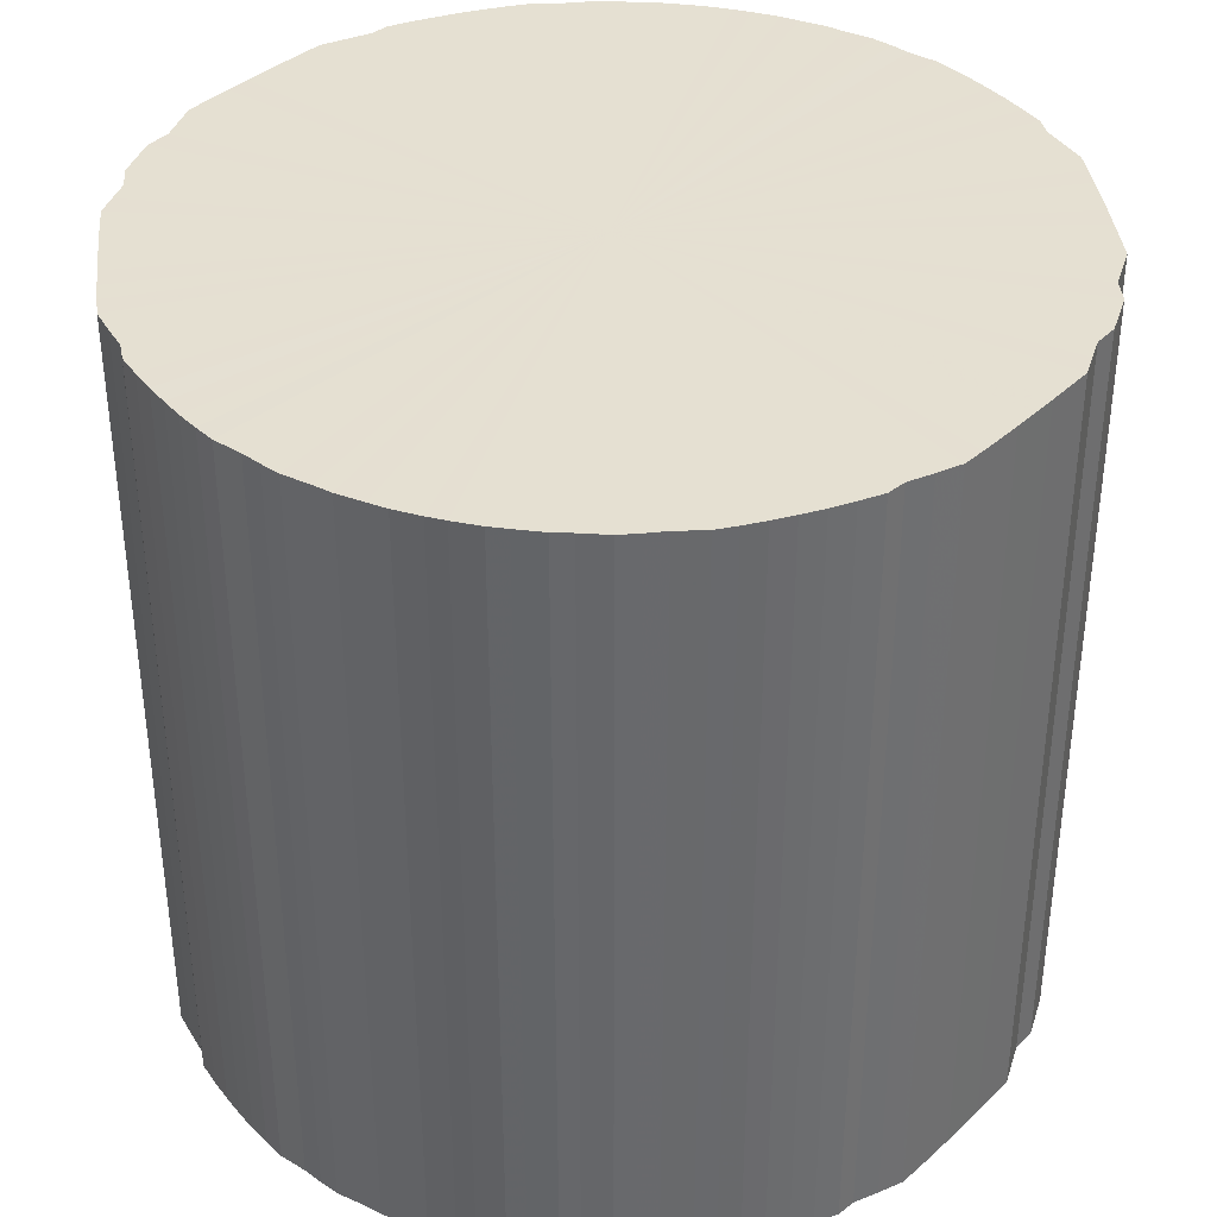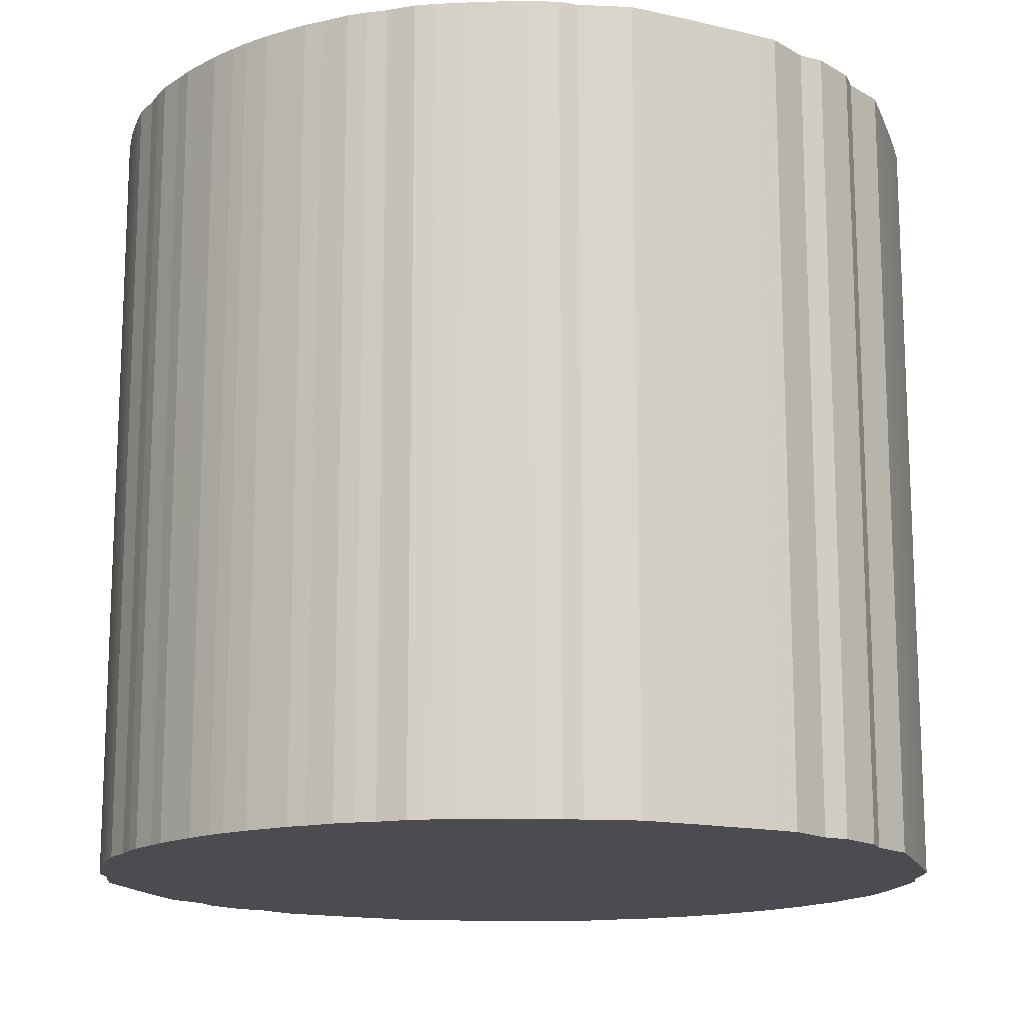
<metadata>
{"format":"obj","ext":"obj","renderer":"f3d","projection":"perspective","resolution":1024,"background":"white","views":[{"elev":37.6,"azim":17.2,"up":"+Y"},{"elev":-15.1,"azim":39.9,"up":"+Y"}]}
</metadata>
<code>
o 24955
v 2173 1874 18.12
v 2173 1874 18.09
v 2173 1875 18.12
v 2173 1874 18.07
v 2173 1875 18.09
v 2173 1874 18.15
v 2173 1875 18.15
v 2173 1874 18.04
v 2173 1875 18.07
v 2173 1874 18.17
v 2173 1875 18.17
v 2173 1874 18.02
v 2173 1875 18.04
v 2173 1874 18.2
v 2173 1875 18.2
v 2173 1874 18
v 2173 1875 18.02
v 2173 1874 18.22
v 2173 1875 18.22
v 2173 1874 17.97
v 2173 1875 18
v 2173 1874 18.24
v 2173 1875 18.24
v 2173 1874 17.95
v 2173 1875 17.97
v 2173 1874 18.27
v 2173 1875 18.27
v 2173 1874 17.92
v 2173 1875 17.95
v 2173 1874 18.29
v 2173 1875 18.29
v 2173 1874 17.9
v 2173 1875 17.92
v 2173 1874 18.32
v 2173 1875 18.32
v 2173 1874 17.88
v 2173 1875 17.9
v 2173 1874 18.34
v 2173 1875 18.34
v 2173 1874 17.86
v 2173 1875 17.88
v 2173 1874 18.36
v 2173 1875 18.36
v 2173 1874 17.84
v 2173 1875 17.86
v 2173 1874 18.38
v 2173 1875 18.38
v 2173 1874 17.82
v 2173 1875 17.84
v 2173 1874 18.4
v 2173 1875 18.4
v 2173 1874 17.8
v 2173 1875 17.82
v 2173 1874 18.42
v 2173 1875 18.42
v 2173 1874 17.78
v 2173 1875 17.8
v 2173 1874 18.44
v 2173 1875 18.44
v 2173 1874 17.77
v 2173 1875 17.78
v 2173 1874 18.46
v 2173 1875 18.46
v 2173 1874 17.75
v 2173 1875 17.77
v 2173 1874 18.47
v 2173 1875 18.47
v 2173 1874 17.74
v 2173 1875 17.75
v 2173 1874 18.49
v 2173 1875 18.49
v 2173 1874 17.72
v 2173 1875 17.74
v 2173 1874 18.5
v 2173 1875 18.5
v 2173 1874 17.71
v 2173 1875 17.72
v 2173 1874 18.52
v 2173 1875 18.52
v 2173 1874 17.7
v 2173 1875 17.71
v 2173 1874 18.53
v 2173 1875 18.53
v 2173 1874 17.69
v 2173 1875 17.7
v 2173 1874 18.54
v 2173 1875 18.54
v 2173 1874 17.68
v 2173 1875 17.69
v 2173 1874 18.55
v 2173 1875 18.55
v 2173 1874 17.68
v 2173 1875 17.68
v 2173 1874 18.56
v 2173 1875 18.56
v 2172 1874 17.67
v 2173 1875 17.68
v 2173 1874 18.56
v 2173 1875 18.56
v 2172 1874 17.67
v 2172 1875 17.67
v 2172 1874 18.57
v 2172 1875 18.57
v 2172 1874 17.66
v 2172 1875 17.67
v 2172 1874 18.57
v 2172 1875 18.57
v 2172 1874 17.66
v 2172 1875 17.66
v 2172 1874 18.58
v 2172 1875 18.58
v 2172 1874 17.66
v 2172 1875 17.66
v 2172 1874 18.58
v 2172 1875 18.58
v 2172 1874 17.66
v 2172 1875 17.66
v 2172 1874 18.58
v 2172 1875 18.58
v 2172 1874 17.67
v 2172 1875 17.66
v 2172 1874 18.58
v 2172 1875 18.58
v 2172 1874 17.67
v 2172 1875 17.67
v 2172 1874 18.57
v 2172 1875 18.57
v 2172 1874 17.68
v 2172 1875 17.67
v 2172 1874 18.57
v 2172 1875 18.57
v 2172 1874 17.68
v 2172 1875 17.68
v 2172 1874 18.56
v 2172 1875 18.56
v 2172 1874 17.69
v 2172 1875 17.68
v 2172 1874 18.56
v 2172 1875 18.56
v 2172 1874 17.7
v 2172 1875 17.69
v 2172 1874 18.55
v 2172 1875 18.55
v 2172 1874 17.71
v 2172 1875 17.7
v 2172 1874 18.54
v 2172 1875 18.54
v 2172 1874 17.72
v 2172 1875 17.71
v 2172 1874 18.53
v 2172 1875 18.53
v 2172 1874 17.74
v 2172 1875 17.72
v 2172 1874 18.52
v 2172 1875 18.52
v 2172 1874 17.75
v 2172 1875 17.74
v 2172 1874 18.5
v 2172 1875 18.5
v 2172 1874 17.77
v 2172 1875 17.75
v 2172 1874 18.49
v 2172 1875 18.49
v 2172 1874 17.78
v 2172 1875 17.77
v 2172 1874 18.47
v 2172 1875 18.47
v 2172 1874 17.8
v 2172 1875 17.78
v 2172 1874 18.46
v 2172 1875 18.46
v 2172 1874 17.82
v 2172 1875 17.8
v 2172 1874 18.44
v 2172 1875 18.44
v 2172 1874 17.84
v 2172 1875 17.82
v 2172 1874 18.42
v 2172 1875 18.42
v 2172 1874 17.86
v 2172 1875 17.84
v 2172 1874 18.4
v 2172 1875 18.4
v 2172 1874 17.88
v 2172 1875 17.86
v 2172 1874 18.38
v 2172 1875 18.38
v 2172 1874 17.9
v 2172 1875 17.88
v 2172 1874 18.36
v 2172 1875 18.36
v 2172 1874 17.92
v 2172 1875 17.9
v 2172 1874 18.34
v 2172 1875 18.34
v 2172 1874 17.95
v 2172 1875 17.92
v 2172 1874 18.32
v 2172 1875 18.32
v 2172 1874 17.97
v 2172 1875 17.95
v 2172 1874 18.29
v 2172 1875 18.29
v 2172 1874 18
v 2172 1875 17.97
v 2172 1874 18.27
v 2172 1875 18.27
v 2172 1874 18.02
v 2172 1875 18
v 2172 1874 18.24
v 2172 1875 18.24
v 2172 1874 18.04
v 2172 1875 18.02
v 2172 1874 18.22
v 2172 1875 18.22
v 2172 1874 18.07
v 2172 1875 18.04
v 2172 1874 18.2
v 2172 1875 18.2
v 2172 1874 18.09
v 2172 1875 18.07
v 2172 1874 18.17
v 2172 1875 18.17
v 2172 1874 18.12
v 2172 1875 18.09
v 2172 1874 18.15
v 2172 1875 18.15
v 2172 1875 18.12
v 2173 1875 18.12
v 2173 1874 18.09
v 2173 1875 18.09
v 2173 1874 18.07
v 2173 1875 18.07
v 2173 1875 18.15
v 2173 1874 18.12
v 2173 1875 18.17
v 2173 1874 18.15
v 2173 1874 18.04
v 2173 1875 18.04
v 2173 1875 18.2
v 2173 1874 18.17
v 2173 1875 18.22
v 2173 1874 18.2
v 2173 1874 18.02
v 2173 1875 18.02
v 2173 1875 18.24
v 2173 1874 18.22
v 2173 1875 18.27
v 2173 1874 18.24
v 2173 1874 18
v 2173 1875 18
v 2173 1875 18.29
v 2173 1874 18.27
v 2173 1875 18.32
v 2173 1874 18.29
v 2173 1874 17.97
v 2173 1875 17.97
v 2173 1875 18.34
v 2173 1874 18.32
v 2173 1875 18.36
v 2173 1874 18.34
v 2173 1874 17.95
v 2173 1875 17.95
v 2173 1875 18.38
v 2173 1874 18.36
v 2173 1875 18.4
v 2173 1874 18.38
v 2173 1874 17.92
v 2173 1875 17.92
v 2173 1875 18.42
v 2173 1874 18.4
v 2173 1875 18.44
v 2173 1874 18.42
v 2173 1874 17.9
v 2173 1875 17.9
v 2173 1875 18.46
v 2173 1874 18.44
v 2173 1875 18.47
v 2173 1874 18.46
v 2173 1874 17.88
v 2173 1875 17.88
v 2173 1875 18.49
v 2173 1874 18.47
v 2173 1875 18.5
v 2173 1874 18.49
v 2173 1874 17.86
v 2173 1875 17.86
v 2173 1875 18.52
v 2173 1874 18.5
v 2173 1875 18.53
v 2173 1874 18.52
v 2173 1874 17.84
v 2173 1875 17.84
v 2173 1875 18.54
v 2173 1874 18.53
v 2173 1875 18.55
v 2173 1874 18.54
v 2173 1874 17.82
v 2173 1875 17.82
v 2173 1875 18.56
v 2173 1874 18.55
v 2173 1875 18.56
v 2173 1874 18.56
v 2173 1874 17.8
v 2173 1875 17.8
v 2172 1875 18.57
v 2173 1874 18.56
v 2172 1875 18.57
v 2172 1874 18.57
v 2173 1874 17.78
v 2173 1875 17.78
v 2172 1875 18.58
v 2172 1874 18.57
v 2172 1875 18.58
v 2172 1874 18.58
v 2173 1874 17.77
v 2173 1875 17.77
v 2172 1875 18.58
v 2172 1874 18.58
v 2172 1875 18.58
v 2172 1874 18.58
v 2173 1874 17.75
v 2173 1875 17.75
v 2172 1875 18.57
v 2172 1874 18.58
v 2172 1875 18.57
v 2172 1874 18.57
v 2173 1874 17.74
v 2173 1875 17.74
v 2172 1875 18.56
v 2172 1874 18.57
v 2172 1875 18.56
v 2172 1874 18.56
v 2173 1874 17.72
v 2173 1875 17.72
v 2172 1875 18.55
v 2172 1874 18.56
v 2172 1875 18.54
v 2172 1874 18.55
v 2173 1874 17.71
v 2173 1875 17.71
v 2172 1875 18.53
v 2172 1874 18.54
v 2172 1875 18.52
v 2172 1874 18.53
v 2173 1874 17.7
v 2173 1875 17.7
v 2172 1875 18.5
v 2172 1874 18.52
v 2172 1875 18.49
v 2172 1874 18.5
v 2173 1874 17.69
v 2173 1875 17.69
v 2172 1875 18.47
v 2172 1874 18.49
v 2172 1875 18.46
v 2172 1874 18.47
v 2173 1874 17.68
v 2173 1875 17.68
v 2172 1875 18.44
v 2172 1874 18.46
v 2172 1875 18.42
v 2172 1874 18.44
v 2173 1874 17.68
v 2173 1875 17.68
v 2172 1875 18.4
v 2172 1874 18.42
v 2172 1875 18.38
v 2172 1874 18.4
v 2172 1874 17.67
v 2172 1875 17.67
v 2172 1875 18.36
v 2172 1874 18.38
v 2172 1875 18.34
v 2172 1874 18.36
v 2172 1874 17.67
v 2172 1875 17.67
v 2172 1875 18.32
v 2172 1874 18.34
v 2172 1875 18.29
v 2172 1874 18.32
v 2172 1874 17.66
v 2172 1875 17.66
v 2172 1875 18.27
v 2172 1874 18.29
v 2172 1875 18.24
v 2172 1874 18.27
v 2172 1874 17.66
v 2172 1875 17.66
v 2172 1875 18.22
v 2172 1874 18.24
v 2172 1875 18.2
v 2172 1874 18.22
v 2172 1874 17.66
v 2172 1875 17.66
v 2172 1875 18.17
v 2172 1874 18.2
v 2172 1875 18.15
v 2172 1874 18.17
v 2172 1874 17.66
v 2172 1875 17.66
v 2172 1875 18.12
v 2172 1874 18.15
v 2172 1875 18.09
v 2172 1874 18.12
v 2172 1874 17.67
v 2172 1875 17.67
v 2172 1875 18.07
v 2172 1874 18.09
v 2172 1875 18.04
v 2172 1874 18.07
v 2172 1874 17.67
v 2172 1875 17.67
v 2172 1875 18.02
v 2172 1874 18.04
v 2172 1875 18
v 2172 1874 18.02
v 2172 1874 17.68
v 2172 1875 17.68
v 2172 1875 17.97
v 2172 1874 18
v 2172 1875 17.95
v 2172 1874 17.97
v 2172 1874 17.68
v 2172 1875 17.68
v 2172 1875 17.92
v 2172 1874 17.95
v 2172 1875 17.9
v 2172 1874 17.92
v 2172 1874 17.69
v 2172 1875 17.69
v 2172 1875 17.88
v 2172 1874 17.9
v 2172 1875 17.86
v 2172 1874 17.88
v 2172 1874 17.7
v 2172 1875 17.7
v 2172 1875 17.84
v 2172 1874 17.86
v 2172 1875 17.82
v 2172 1874 17.84
v 2172 1874 17.71
v 2172 1875 17.71
v 2172 1875 17.8
v 2172 1874 17.82
v 2172 1875 17.78
v 2172 1874 17.8
v 2172 1874 17.72
v 2172 1875 17.72
v 2172 1875 17.77
v 2172 1874 17.78
v 2172 1875 17.75
v 2172 1874 17.77
v 2172 1874 17.74
v 2172 1875 17.74
v 2172 1874 17.75
v 2172 1874 18.12
v 2173 1874 18.09
v 2173 1874 18.12
v 2173 1874 18.07
v 2173 1874 18.15
v 2173 1874 18.04
v 2173 1874 18.17
v 2173 1874 18.02
v 2173 1874 18.2
v 2173 1874 18
v 2173 1874 18.22
v 2173 1874 17.97
v 2173 1874 18.24
v 2173 1874 17.95
v 2173 1874 18.27
v 2173 1874 17.92
v 2173 1874 18.29
v 2173 1874 17.9
v 2173 1874 18.32
v 2173 1874 17.88
v 2173 1874 18.34
v 2173 1874 17.86
v 2173 1874 18.36
v 2173 1874 17.84
v 2173 1874 18.38
v 2173 1874 17.82
v 2173 1874 18.4
v 2173 1874 17.8
v 2173 1874 18.42
v 2173 1874 17.78
v 2173 1874 18.44
v 2173 1874 17.77
v 2173 1874 18.46
v 2173 1874 17.75
v 2173 1874 18.47
v 2173 1874 17.74
v 2173 1874 18.49
v 2173 1874 17.72
v 2173 1874 18.5
v 2173 1874 17.71
v 2173 1874 18.52
v 2173 1874 17.7
v 2173 1874 18.53
v 2173 1874 17.69
v 2173 1874 18.54
v 2173 1874 17.68
v 2173 1874 18.55
v 2173 1874 17.68
v 2173 1874 18.56
v 2172 1874 17.67
v 2173 1874 18.56
v 2172 1874 17.67
v 2172 1874 18.57
v 2172 1874 17.66
v 2172 1874 18.57
v 2172 1874 17.66
v 2172 1874 18.58
v 2172 1874 17.66
v 2172 1874 18.58
v 2172 1874 17.66
v 2172 1874 18.58
v 2172 1874 17.67
v 2172 1874 18.58
v 2172 1874 17.67
v 2172 1874 18.57
v 2172 1874 17.68
v 2172 1874 18.57
v 2172 1874 17.68
v 2172 1874 18.56
v 2172 1874 17.69
v 2172 1874 18.56
v 2172 1874 17.7
v 2172 1874 18.55
v 2172 1874 17.71
v 2172 1874 18.54
v 2172 1874 17.72
v 2172 1874 18.53
v 2172 1874 17.74
v 2172 1874 18.52
v 2172 1874 17.75
v 2172 1874 18.5
v 2172 1874 17.77
v 2172 1874 18.49
v 2172 1874 17.78
v 2172 1874 18.47
v 2172 1874 17.8
v 2172 1874 18.46
v 2172 1874 17.82
v 2172 1874 18.44
v 2172 1874 17.84
v 2172 1874 18.42
v 2172 1874 17.86
v 2172 1874 18.4
v 2172 1874 17.88
v 2172 1874 18.38
v 2172 1874 17.9
v 2172 1874 18.36
v 2172 1874 17.92
v 2172 1874 18.34
v 2172 1874 17.95
v 2172 1874 18.32
v 2172 1874 17.97
v 2172 1874 18.29
v 2172 1874 18
v 2172 1874 18.27
v 2172 1874 18.02
v 2172 1874 18.24
v 2172 1874 18.04
v 2172 1874 18.22
v 2172 1874 18.07
v 2172 1874 18.2
v 2172 1874 18.09
v 2172 1874 18.17
v 2172 1874 18.12
v 2172 1874 18.15
v 2172 1875 18.12
v 2173 1875 18.12
v 2173 1875 18.09
v 2173 1875 18.15
v 2173 1875 18.07
v 2173 1875 18.17
v 2173 1875 18.04
v 2173 1875 18.2
v 2173 1875 18.02
v 2173 1875 18.22
v 2173 1875 18
v 2173 1875 18.24
v 2173 1875 17.97
v 2173 1875 18.27
v 2173 1875 17.95
v 2173 1875 18.29
v 2173 1875 17.92
v 2173 1875 18.32
v 2173 1875 17.9
v 2173 1875 18.34
v 2173 1875 17.88
v 2173 1875 18.36
v 2173 1875 17.86
v 2173 1875 18.38
v 2173 1875 17.84
v 2173 1875 18.4
v 2173 1875 17.82
v 2173 1875 18.42
v 2173 1875 17.8
v 2173 1875 18.44
v 2173 1875 17.78
v 2173 1875 18.46
v 2173 1875 17.77
v 2173 1875 18.47
v 2173 1875 17.75
v 2173 1875 18.49
v 2173 1875 17.74
v 2173 1875 18.5
v 2173 1875 17.72
v 2173 1875 18.52
v 2173 1875 17.71
v 2173 1875 18.53
v 2173 1875 17.7
v 2173 1875 18.54
v 2173 1875 17.69
v 2173 1875 18.55
v 2173 1875 17.68
v 2173 1875 18.56
v 2173 1875 17.68
v 2173 1875 18.56
v 2172 1875 17.67
v 2172 1875 18.57
v 2172 1875 17.67
v 2172 1875 18.57
v 2172 1875 17.66
v 2172 1875 18.58
v 2172 1875 17.66
v 2172 1875 18.58
v 2172 1875 17.66
v 2172 1875 18.58
v 2172 1875 17.66
v 2172 1875 18.58
v 2172 1875 17.67
v 2172 1875 18.57
v 2172 1875 17.67
v 2172 1875 18.57
v 2172 1875 17.68
v 2172 1875 18.56
v 2172 1875 17.68
v 2172 1875 18.56
v 2172 1875 17.69
v 2172 1875 18.55
v 2172 1875 17.7
v 2172 1875 18.54
v 2172 1875 17.71
v 2172 1875 18.53
v 2172 1875 17.72
v 2172 1875 18.52
v 2172 1875 17.74
v 2172 1875 18.5
v 2172 1875 17.75
v 2172 1875 18.49
v 2172 1875 17.77
v 2172 1875 18.47
v 2172 1875 17.78
v 2172 1875 18.46
v 2172 1875 17.8
v 2172 1875 18.44
v 2172 1875 17.82
v 2172 1875 18.42
v 2172 1875 17.84
v 2172 1875 18.4
v 2172 1875 17.86
v 2172 1875 18.38
v 2172 1875 17.88
v 2172 1875 18.36
v 2172 1875 17.9
v 2172 1875 18.34
v 2172 1875 17.92
v 2172 1875 18.32
v 2172 1875 17.95
v 2172 1875 18.29
v 2172 1875 17.97
v 2172 1875 18.27
v 2172 1875 18
v 2172 1875 18.24
v 2172 1875 18.02
v 2172 1875 18.22
v 2172 1875 18.04
v 2172 1875 18.2
v 2172 1875 18.07
v 2172 1875 18.17
v 2172 1875 18.09
v 2172 1875 18.15
v 2172 1875 18.12
f 1 2 3
f 2 4 5
f 6 1 7
f 4 8 9
f 10 6 11
f 8 12 13
f 14 10 15
f 12 16 17
f 18 14 19
f 16 20 21
f 22 18 23
f 20 24 25
f 26 22 27
f 24 28 29
f 30 26 31
f 28 32 33
f 34 30 35
f 32 36 37
f 38 34 39
f 36 40 41
f 42 38 43
f 40 44 45
f 46 42 47
f 44 48 49
f 50 46 51
f 48 52 53
f 54 50 55
f 52 56 57
f 58 54 59
f 56 60 61
f 62 58 63
f 60 64 65
f 66 62 67
f 64 68 69
f 70 66 71
f 68 72 73
f 74 70 75
f 72 76 77
f 78 74 79
f 76 80 81
f 82 78 83
f 80 84 85
f 86 82 87
f 84 88 89
f 90 86 91
f 88 92 93
f 94 90 95
f 92 96 97
f 98 94 99
f 96 100 101
f 102 98 103
f 100 104 105
f 106 102 107
f 104 108 109
f 110 106 111
f 108 112 113
f 114 110 115
f 112 116 117
f 118 114 119
f 116 120 121
f 122 118 123
f 120 124 125
f 126 122 127
f 124 128 129
f 130 126 131
f 128 132 133
f 134 130 135
f 132 136 137
f 138 134 139
f 136 140 141
f 142 138 143
f 140 144 145
f 146 142 147
f 144 148 149
f 150 146 151
f 148 152 153
f 154 150 155
f 152 156 157
f 158 154 159
f 156 160 161
f 162 158 163
f 160 164 165
f 166 162 167
f 164 168 169
f 170 166 171
f 168 172 173
f 174 170 175
f 172 176 177
f 178 174 179
f 176 180 181
f 182 178 183
f 180 184 185
f 186 182 187
f 184 188 189
f 190 186 191
f 188 192 193
f 194 190 195
f 192 196 197
f 198 194 199
f 196 200 201
f 202 198 203
f 200 204 205
f 206 202 207
f 204 208 209
f 210 206 211
f 208 212 213
f 214 210 215
f 212 216 217
f 218 214 219
f 216 220 221
f 222 218 223
f 220 224 225
f 226 222 227
f 224 226 228
f 229 230 231
f 231 232 233
f 234 235 229
f 236 237 234
f 233 238 239
f 240 241 236
f 242 243 240
f 239 244 245
f 246 247 242
f 248 249 246
f 245 250 251
f 252 253 248
f 254 255 252
f 251 256 257
f 258 259 254
f 260 261 258
f 257 262 263
f 264 265 260
f 266 267 264
f 263 268 269
f 270 271 266
f 272 273 270
f 269 274 275
f 276 277 272
f 278 279 276
f 275 280 281
f 282 283 278
f 284 285 282
f 281 286 287
f 288 289 284
f 290 291 288
f 287 292 293
f 294 295 290
f 296 297 294
f 293 298 299
f 300 301 296
f 302 303 300
f 299 304 305
f 306 307 302
f 308 309 306
f 305 310 311
f 312 313 308
f 314 315 312
f 311 316 317
f 318 319 314
f 320 321 318
f 317 322 323
f 324 325 320
f 326 327 324
f 323 328 329
f 330 331 326
f 332 333 330
f 329 334 335
f 336 337 332
f 338 339 336
f 335 340 341
f 342 343 338
f 344 345 342
f 341 346 347
f 348 349 344
f 350 351 348
f 347 352 353
f 354 355 350
f 356 357 354
f 353 358 359
f 360 361 356
f 362 363 360
f 359 364 365
f 366 367 362
f 368 369 366
f 365 370 371
f 372 373 368
f 374 375 372
f 371 376 377
f 378 379 374
f 380 381 378
f 377 382 383
f 384 385 380
f 386 387 384
f 383 388 389
f 390 391 386
f 392 393 390
f 389 394 395
f 396 397 392
f 398 399 396
f 395 400 401
f 402 403 398
f 404 405 402
f 401 406 407
f 408 409 404
f 410 411 408
f 407 412 413
f 414 415 410
f 416 417 414
f 413 418 419
f 420 421 416
f 422 423 420
f 419 424 425
f 426 427 422
f 428 429 426
f 425 430 431
f 432 433 428
f 434 435 432
f 431 436 437
f 438 439 434
f 440 441 438
f 437 442 443
f 444 445 440
f 446 447 444
f 443 448 449
f 450 451 446
f 452 453 450
f 449 454 455
f 455 456 452
f 457 458 459
f 457 460 458
f 457 459 461
f 457 462 460
f 457 461 463
f 457 464 462
f 457 463 465
f 457 466 464
f 457 465 467
f 457 468 466
f 457 467 469
f 457 470 468
f 457 469 471
f 457 472 470
f 457 471 473
f 457 474 472
f 457 473 475
f 457 476 474
f 457 475 477
f 457 478 476
f 457 477 479
f 457 480 478
f 457 479 481
f 457 482 480
f 457 481 483
f 457 484 482
f 457 483 485
f 457 486 484
f 457 485 487
f 457 488 486
f 457 487 489
f 457 490 488
f 457 489 491
f 457 492 490
f 457 491 493
f 457 494 492
f 457 493 495
f 457 496 494
f 457 495 497
f 457 498 496
f 457 497 499
f 457 500 498
f 457 499 501
f 457 502 500
f 457 501 503
f 457 504 502
f 457 503 505
f 457 506 504
f 457 505 507
f 457 508 506
f 457 507 509
f 457 510 508
f 457 509 511
f 457 512 510
f 457 511 513
f 457 514 512
f 457 513 515
f 457 516 514
f 457 515 517
f 457 518 516
f 457 517 519
f 457 520 518
f 457 519 521
f 457 522 520
f 457 521 523
f 457 524 522
f 457 523 525
f 457 526 524
f 457 525 527
f 457 528 526
f 457 527 529
f 457 530 528
f 457 529 531
f 457 532 530
f 457 531 533
f 457 534 532
f 457 533 535
f 457 536 534
f 457 535 537
f 457 538 536
f 457 537 539
f 457 540 538
f 457 539 541
f 457 542 540
f 457 541 543
f 457 544 542
f 457 543 545
f 457 546 544
f 457 545 547
f 457 548 546
f 457 547 549
f 457 550 548
f 457 549 551
f 457 552 550
f 457 551 553
f 457 554 552
f 457 553 555
f 457 556 554
f 457 555 557
f 457 558 556
f 457 557 559
f 457 560 558
f 457 559 561
f 457 562 560
f 457 561 563
f 457 564 562
f 457 563 565
f 457 566 564
f 457 565 567
f 457 568 566
f 457 567 569
f 457 570 568
f 457 569 571
f 457 571 570
f 572 573 574
f 572 575 573
f 572 574 576
f 572 577 575
f 572 576 578
f 572 579 577
f 572 578 580
f 572 581 579
f 572 580 582
f 572 583 581
f 572 582 584
f 572 585 583
f 572 584 586
f 572 587 585
f 572 586 588
f 572 589 587
f 572 588 590
f 572 591 589
f 572 590 592
f 572 593 591
f 572 592 594
f 572 595 593
f 572 594 596
f 572 597 595
f 572 596 598
f 572 599 597
f 572 598 600
f 572 601 599
f 572 600 602
f 572 603 601
f 572 602 604
f 572 605 603
f 572 604 606
f 572 607 605
f 572 606 608
f 572 609 607
f 572 608 610
f 572 611 609
f 572 610 612
f 572 613 611
f 572 612 614
f 572 615 613
f 572 614 616
f 572 617 615
f 572 616 618
f 572 619 617
f 572 618 620
f 572 621 619
f 572 620 622
f 572 623 621
f 572 622 624
f 572 625 623
f 572 624 626
f 572 627 625
f 572 626 628
f 572 629 627
f 572 628 630
f 572 631 629
f 572 630 632
f 572 633 631
f 572 632 634
f 572 635 633
f 572 634 636
f 572 637 635
f 572 636 638
f 572 639 637
f 572 638 640
f 572 641 639
f 572 640 642
f 572 643 641
f 572 642 644
f 572 645 643
f 572 644 646
f 572 647 645
f 572 646 648
f 572 649 647
f 572 648 650
f 572 651 649
f 572 650 652
f 572 653 651
f 572 652 654
f 572 655 653
f 572 654 656
f 572 657 655
f 572 656 658
f 572 659 657
f 572 658 660
f 572 661 659
f 572 660 662
f 572 663 661
f 572 662 664
f 572 665 663
f 572 664 666
f 572 667 665
f 572 666 668
f 572 669 667
f 572 668 670
f 572 671 669
f 572 670 672
f 572 673 671
f 572 672 674
f 572 675 673
f 572 674 676
f 572 677 675
f 572 676 678
f 572 679 677
f 572 678 680
f 572 681 679
f 572 680 682
f 572 683 681
f 572 682 684
f 572 685 683
f 572 684 686
f 572 686 685

</code>
